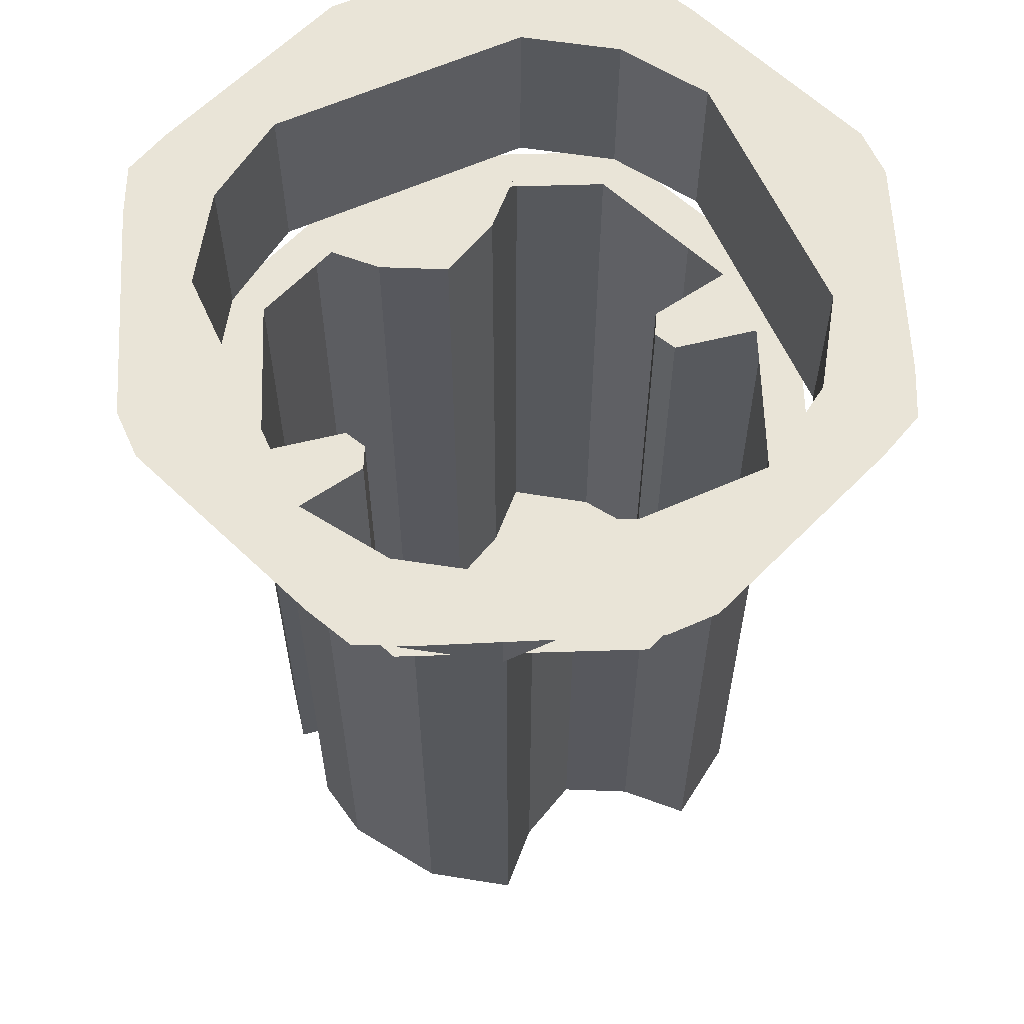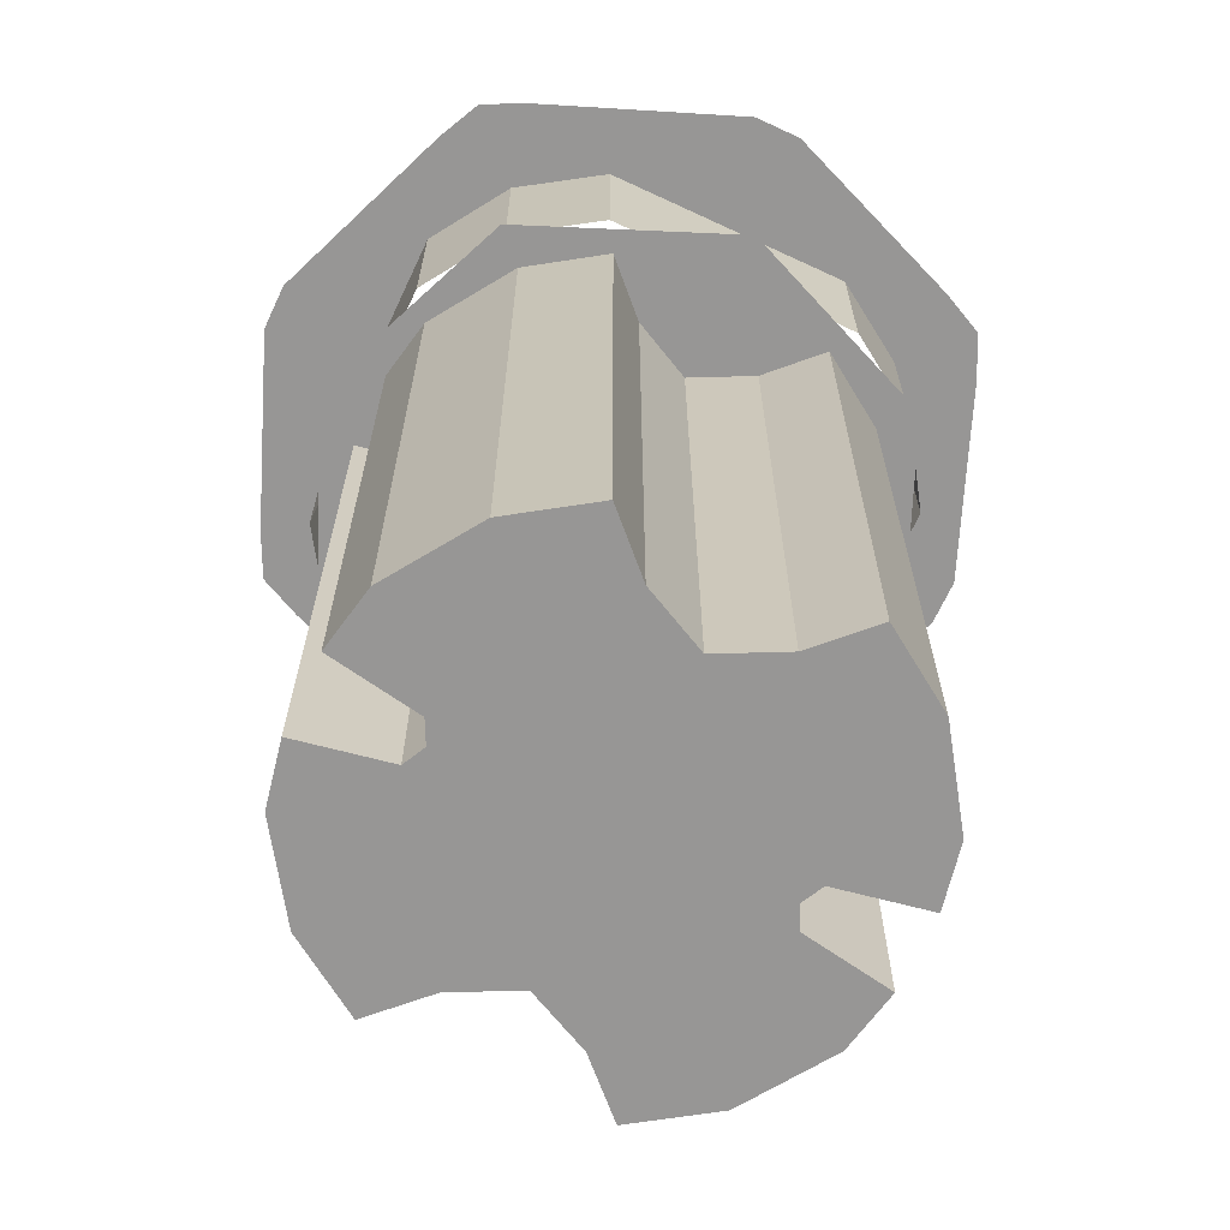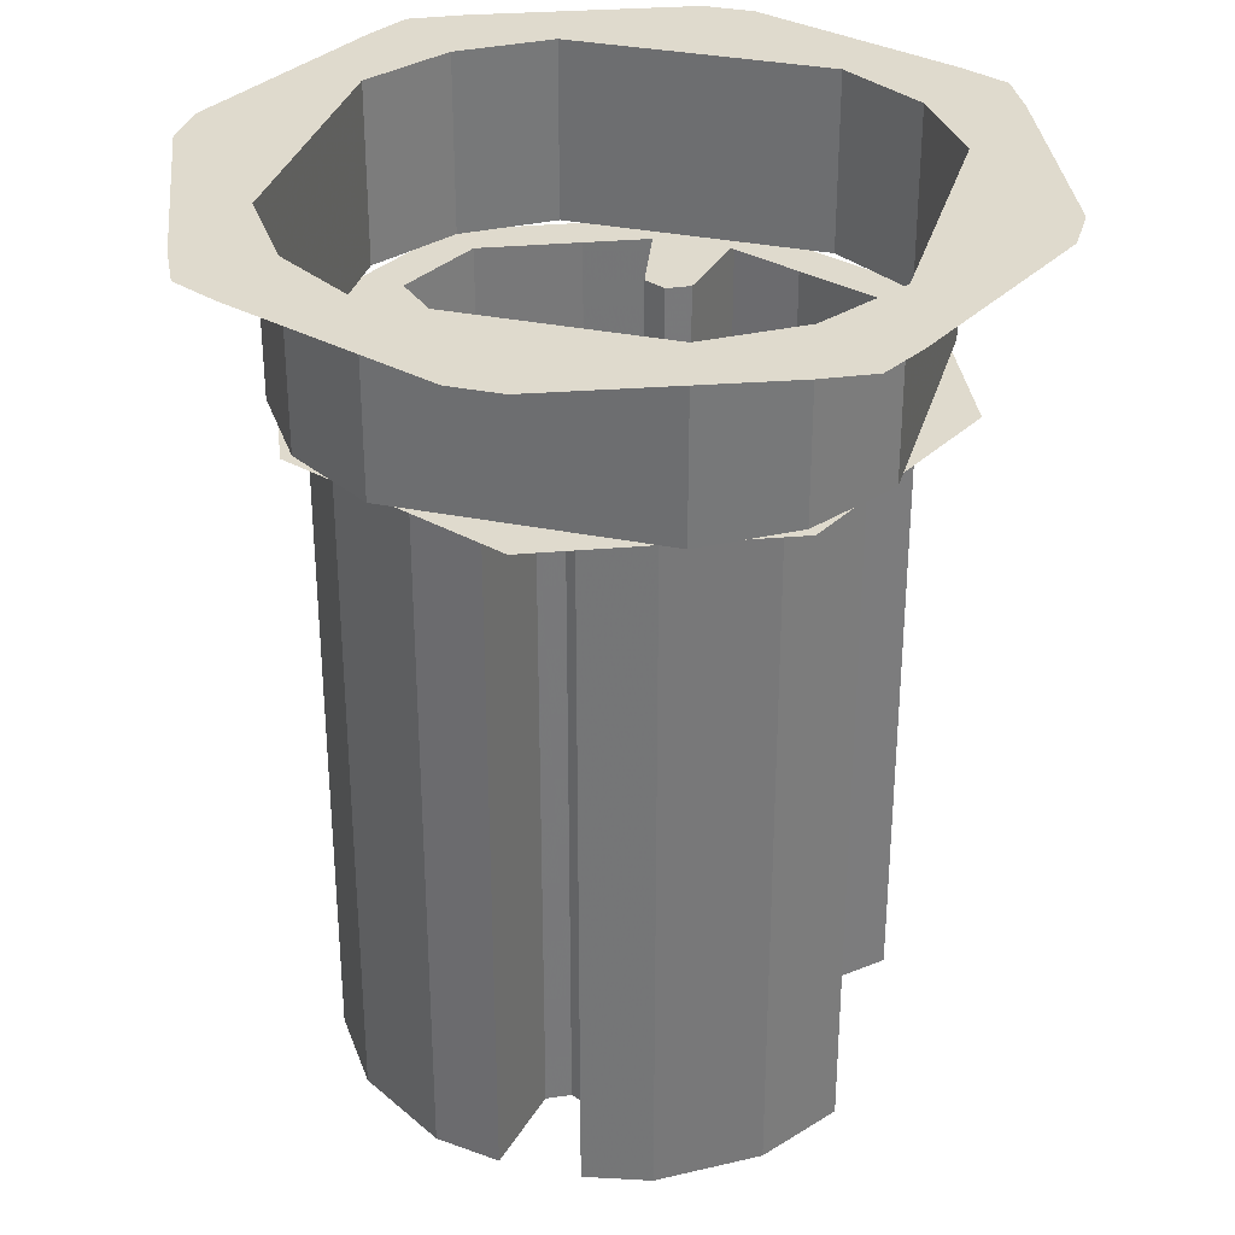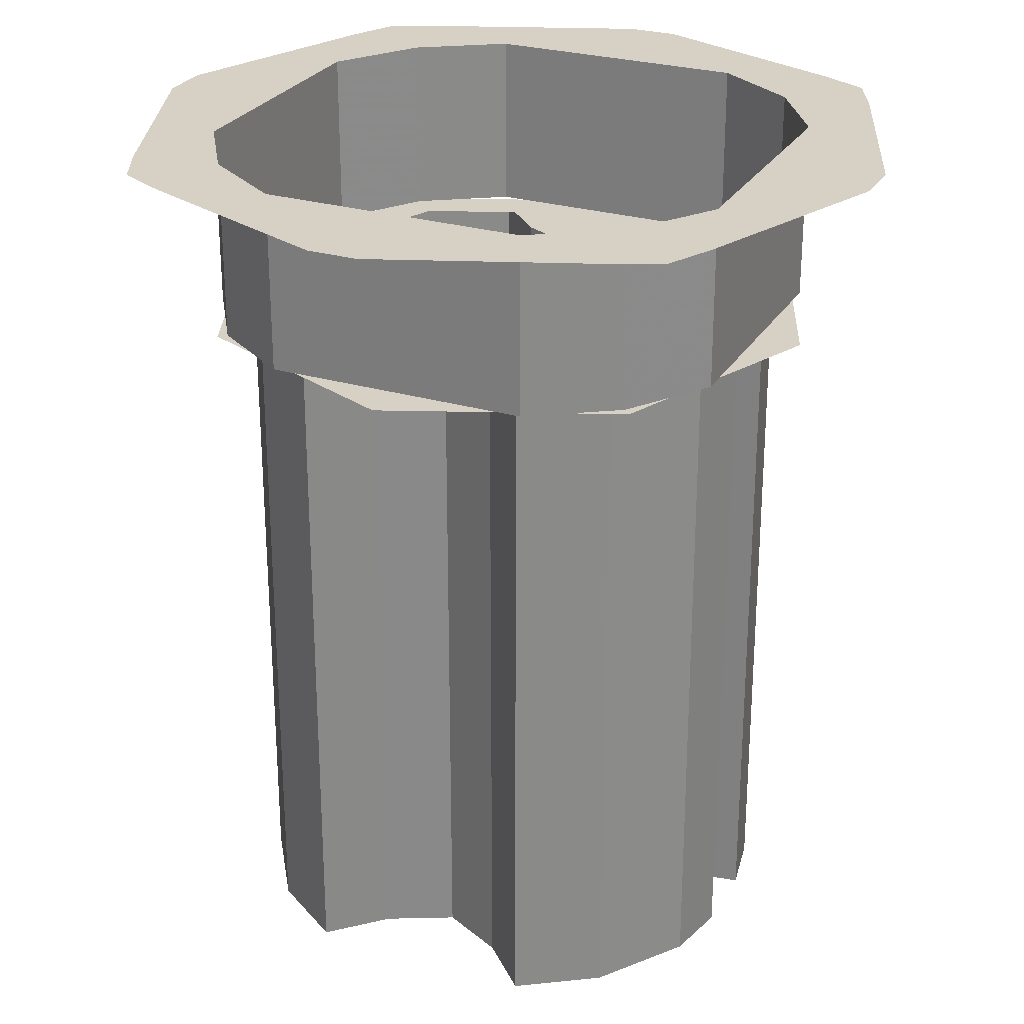
<metadata>
{"format":"obj","ext":"obj","renderer":"f3d","projection":"perspective","resolution":1024,"background":"white","views":[{"elev":61.2,"azim":20.7,"up":"+Y"},{"elev":-67.9,"azim":-160.0,"up":"+Y"},{"elev":32.8,"azim":150.6,"up":"+Y"},{"elev":27.0,"azim":-110.4,"up":"+Y"}]}
</metadata>
<code>
v 0.3 -0.5 0
v 0.3 0.2625 0
v 0.2801 0.2625 0.1
v 0.2801 -0.5 0.1
v 0.2 -0.5 0.1
v 0.2801 -0.5 0.1
v 0.2801 0.2625 0.1
v 0.2 0.2625 0.1
v 0.2 0.2625 0.1
v 0.125 0.2625 0.125
v 0.125 -0.5 0.125
v 0.2 -0.5 0.1
v 0.1 0.2625 0.2
v 0.1 -0.5 0.2
v 0.125 -0.5 0.125
v 0.125 0.2625 0.125
v 0.1 0.2625 0.2801
v 0.1 -0.5 0.2801
v 0.1 -0.5 0.2
v 0.1 0.2625 0.2
v 0.1 0.2625 0.2801
v 0 0.2625 0.3
v 0 -0.5 0.3
v 0.1 -0.5 0.2801
v 0 -0.5 0.3
v 0 0.2625 0.3
v -0.1148 0.2625 0.2772
v -0.1148 -0.5 0.2772
v -0.1148 -0.5 0.2772
v -0.1148 0.2625 0.2772
v -0.1756 0.2625 0.2366
v -0.1756 -0.5 0.2366
v -0.1756 0.2625 0.2366
v -0.1163 0.2625 0.1512
v -0.1163 -0.5 0.1512
v -0.1756 -0.5 0.2366
v -0.125 0.2625 0.125
v -0.125 -0.5 0.125
v -0.1163 -0.5 0.1512
v -0.1163 0.2625 0.1512
v -0.125 -0.5 0.125
v -0.125 0.2625 0.125
v -0.1512 0.2625 0.1163
v -0.1512 -0.5 0.1163
v -0.2366 -0.5 0.1756
v -0.1512 -0.5 0.1163
v -0.1512 0.2625 0.1163
v -0.2366 0.2625 0.1756
v -0.2366 -0.5 0.1756
v -0.2366 0.2625 0.1756
v -0.2772 0.2625 0.1148
v -0.2772 -0.5 0.1148
v -0.2772 -0.5 0.1148
v -0.2772 0.2625 0.1148
v -0.3 0.2625 0
v -0.3 -0.5 0
v -0.3 -0.5 0
v -0.3 0.2625 0
v -0.2801 0.2625 -0.1
v -0.2801 -0.5 -0.1
v -0.2 -0.5 -0.1
v -0.2801 -0.5 -0.1
v -0.2801 0.2625 -0.1
v -0.2 0.2625 -0.1
v -0.2 0.2625 -0.1
v -0.125 0.2625 -0.125
v -0.125 -0.5 -0.125
v -0.2 -0.5 -0.1
v -0.1 0.2625 -0.2
v -0.1 -0.5 -0.2
v -0.125 -0.5 -0.125
v -0.125 0.2625 -0.125
v -0.1 0.2625 -0.2801
v -0.1 -0.5 -0.2801
v -0.1 -0.5 -0.2
v -0.1 0.2625 -0.2
v -0.1 0.2625 -0.2801
v 0 0.2625 -0.3
v 0 -0.5 -0.3
v -0.1 -0.5 -0.2801
v 0 -0.5 -0.3
v 0 0.2625 -0.3
v 0.1148 0.2625 -0.2772
v 0.1148 -0.5 -0.2772
v 0.1148 -0.5 -0.2772
v 0.1148 0.2625 -0.2772
v 0.1756 0.2625 -0.2366
v 0.1756 -0.5 -0.2366
v 0.1756 0.2625 -0.2366
v 0.1163 0.2625 -0.1512
v 0.1163 -0.5 -0.1512
v 0.1756 -0.5 -0.2366
v 0.125 0.2625 -0.125
v 0.125 -0.5 -0.125
v 0.1163 -0.5 -0.1512
v 0.1163 0.2625 -0.1512
v 0.125 -0.5 -0.125
v 0.125 0.2625 -0.125
v 0.1512 0.2625 -0.1163
v 0.1512 -0.5 -0.1163
v 0.2366 -0.5 -0.1756
v 0.1512 -0.5 -0.1163
v 0.1512 0.2625 -0.1163
v 0.2366 0.2625 -0.1756
v 0.2366 -0.5 -0.1756
v 0.2366 0.2625 -0.1756
v 0.2772 0.2625 -0.1148
v 0.2772 -0.5 -0.1148
v 0.2772 -0.5 -0.1148
v 0.2772 0.2625 -0.1148
v 0.3 0.2625 0
v 0.3 -0.5 0
v 0.125 0.2625 0.125
v 0.2772 0.2625 0.1148
v 0.2121 0.2625 0.2121
v 0.1148 0.2625 0.2772
v 0.125 0.2625 0.125
v 0.2 0.2625 0.1
v 0.2801 0.2625 0.1
v 0.2772 0.2625 0.1148
v 0.1 0.2625 0.2
v 0.125 0.2625 0.125
v 0.1148 0.2625 0.2772
v 0.1 0.2625 0.2801
v -0.2366 0.2625 0.1756
v -0.1512 0.2625 0.1163
v -0.125 0.2625 0.125
v -0.2122 0.2625 0.2122
v -0.1163 0.2625 0.1512
v -0.1756 0.2625 0.2366
v -0.2121 0.2625 0.2121
v -0.125 0.2625 0.125
v -0.125 0.2625 -0.125
v -0.2772 0.2625 -0.1148
v -0.2121 0.2625 -0.2121
v -0.1148 0.2625 -0.2772
v -0.125 0.2625 -0.125
v -0.2 0.2625 -0.1
v -0.2801 0.2625 -0.1
v -0.2772 0.2625 -0.1148
v -0.1 0.2625 -0.2
v -0.125 0.2625 -0.125
v -0.1148 0.2625 -0.2772
v -0.1 0.2625 -0.2801
v 0.2366 0.2625 -0.1756
v 0.1512 0.2625 -0.1163
v 0.125 0.2625 -0.125
v 0.2121 0.2625 -0.2121
v 0.1163 0.2625 -0.1512
v 0.1756 0.2625 -0.2366
v 0.2121 0.2625 -0.2121
v 0.125 0.2625 -0.125
v 0.1 -0.5 0.2801
v -0.1148 -0.5 0.2772
v 0 -0.5 0.3
v 0.1 -0.5 0.2801
v 0.1 -0.5 0.2
v -0.1756 -0.5 0.2366
v -0.1148 -0.5 0.2772
v -0.125 -0.5 0.125
v -0.1163 -0.5 0.1512
v 0.1 -0.5 0.2
v 0.125 -0.5 0.125
v -0.1163 -0.5 0.1512
v -0.1756 -0.5 0.2366
v 0.1 -0.5 0.2
v 0.2801 -0.5 0.1
v 0.3 -0.5 0
v 0.2772 -0.5 -0.1148
v 0.2366 -0.5 -0.1756
v 0.2 -0.5 0.1
v 0.2801 -0.5 0.1
v 0.2772 -0.5 -0.1148
v 0.2 -0.5 0.1
v 0.1512 -0.5 -0.1163
v 0.125 -0.5 -0.125
v 0.125 -0.5 0.125
v 0.2366 -0.5 -0.1756
v 0.1512 -0.5 -0.1163
v 0.2 -0.5 0.1
v 0.1148 -0.5 -0.2772
v 0 -0.5 -0.3
v -0.1 -0.5 -0.2801
v -0.1 -0.5 -0.2
v 0.1756 -0.5 -0.2366
v 0.1148 -0.5 -0.2772
v -0.1 -0.5 -0.2801
v 0.125 -0.5 -0.125
v 0.1163 -0.5 -0.1512
v -0.1 -0.5 -0.2
v -0.125 -0.5 -0.125
v 0.1163 -0.5 -0.1512
v 0.1756 -0.5 -0.2366
v -0.1 -0.5 -0.2
v -0.2801 -0.5 -0.1
v -0.3 -0.5 0
v -0.2772 -0.5 0.1148
v -0.2366 -0.5 0.1756
v -0.2 -0.5 -0.1
v -0.2801 -0.5 -0.1
v -0.2772 -0.5 0.1148
v -0.1512 -0.5 0.1163
v -0.125 -0.5 0.125
v -0.125 -0.5 -0.125
v -0.125 -0.5 -0.125
v -0.2 -0.5 -0.1
v -0.2366 -0.5 0.1756
v -0.1512 -0.5 0.1163
v -0.125 -0.5 -0.125
v -0.125 -0.5 0.125
v 0.125 -0.5 0.125
v 0.125 -0.5 -0.125
v 0.3 0.2625 0
v 0.2974 0.2625 0.03915
v 0.2898 0.2625 0.07764
v 0.2772 0.2625 0.1148
v 0.2772 0.2625 -0.1148
v 0.2898 0.2625 -0.07765
v 0.2974 0.2625 -0.03916
v 0.3 0.2625 3e-06
v 0.2121 0.2625 -0.2121
v 0.238 0.2625 -0.1826
v 0.2598 0.2625 -0.15
v 0.2772 0.2625 -0.1148
v 0.1148 0.2625 -0.2772
v 0.15 0.2625 -0.2598
v 0.1826 0.2625 -0.238
v 0.2121 0.2625 -0.2121
v 0 0.2625 -0.3
v 0.03915 0.2625 -0.2974
v 0.07764 0.2625 -0.2898
v 0.1148 0.2625 -0.2772
v -0.1148 0.2625 -0.2772
v -0.07765 0.2625 -0.2898
v -0.03916 0.2625 -0.2974
v 3e-06 0.2625 -0.3
v -0.2121 0.2625 -0.2121
v -0.1826 0.2625 -0.238
v -0.15 0.2625 -0.2598
v -0.1148 0.2625 -0.2772
v -0.2772 0.2625 -0.1148
v -0.2598 0.2625 -0.15
v -0.238 0.2625 -0.1826
v -0.2121 0.2625 -0.2121
v 0 0.2625 0.3
v -0.03915 0.2625 0.2974
v -0.07764 0.2625 0.2898
v -0.1148 0.2625 0.2772
v 0.1148 0.2625 0.2772
v 0.07765 0.2625 0.2898
v 0.03916 0.2625 0.2974
v -3e-06 0.2625 0.3
v 0.2121 0.2625 0.2121
v 0.1826 0.2625 0.238
v 0.15 0.2625 0.2598
v 0.1148 0.2625 0.2772
v 0.2772 0.2625 0.1148
v 0.2598 0.2625 0.15
v 0.238 0.2625 0.1826
v 0.2121 0.2625 0.2121
v -0.3 0.2625 0
v -0.2974 0.2625 -0.03915
v -0.2898 0.2625 -0.07764
v -0.2772 0.2625 -0.1148
v -0.2772 0.2625 0.1148
v -0.2898 0.2625 0.07765
v -0.2974 0.2625 0.03916
v -0.3 0.2625 -3e-06
v -0.2121 0.2625 0.2121
v -0.238 0.2625 0.1826
v -0.2598 0.2625 0.15
v -0.2772 0.2625 0.1148
v -0.1148 0.2625 0.2772
v -0.15 0.2625 0.2598
v -0.1826 0.2625 0.238
v -0.2121 0.2625 0.2121
v 0.35 0.2625 0
v 0.2475 0.2625 0.2475
v 0.2121 0.2625 0.2121
v 0.3 0.2625 0
v 0.2475 0.2625 0.2475
v 0 0.2625 0.35
v 0 0.2625 0.3
v 0.2121 0.2625 0.2121
v 0 0.2625 0.35
v -0.2475 0.2625 0.2475
v -0.2121 0.2625 0.2121
v 0 0.2625 0.3
v -0.2475 0.2625 0.2475
v -0.35 0.2625 0
v -0.3 0.2625 0
v -0.2121 0.2625 0.2121
v -0.35 0.2625 0
v -0.2475 0.2625 -0.2475
v -0.2121 0.2625 -0.2121
v -0.3 0.2625 0
v -0.2475 0.2625 -0.2475
v 0 0.2625 -0.35
v 0 0.2625 -0.3
v -0.2121 0.2625 -0.2121
v 0 0.2625 -0.35
v 0.2475 0.2625 -0.2475
v 0.2121 0.2625 -0.2121
v 0 0.2625 -0.3
v 0.2475 0.2625 -0.2475
v 0.35 0.2625 0
v 0.3 0.2625 0
v 0.2121 0.2625 -0.2121
v 0.1088 0.2625 0.3155
v 0 0.2625 0.3383
v 0 0.4625 0.3383
v 0.1088 0.4625 0.3155
v 0.3155 0.4625 0.1088
v 0.3383 0.4625 0
v 0.3383 0.2625 0
v 0.3155 0.2625 0.1088
v 0.1088 0.2625 0.3155
v 0.1088 0.4625 0.3155
v 0.3155 0.4625 0.1088
v 0.3155 0.2625 0.1088
v 0.4193 0.4625 0.05514
v 0.4385 0.4625 0
v 0.3383 0.4625 0
v 0.3155 0.4625 0.1088
v 0.1088 0.4625 0.3155
v 0 0.4625 0.3383
v 0 0.4625 0.4385
v 0.05514 0.4625 0.4193
v 0.05514 0.4625 0.4193
v 0.2814 0.4625 0.3208
v 0.3155 0.4625 0.1088
v 0.1088 0.4625 0.3155
v 0.3208 0.4625 0.2814
v 0.4193 0.4625 0.05514
v 0.3155 0.4625 0.1088
v 0.2814 0.4625 0.3208
v 0.3155 0.2625 -0.1088
v 0.3383 0.2625 0
v 0.3383 0.4625 0
v 0.3155 0.4625 -0.1088
v 0.1088 0.4625 -0.3155
v 0 0.4625 -0.3383
v 0 0.2625 -0.3383
v 0.1088 0.2625 -0.3155
v 0.3155 0.2625 -0.1088
v 0.3155 0.4625 -0.1088
v 0.1088 0.4625 -0.3155
v 0.1088 0.2625 -0.3155
v 0.05514 0.4625 -0.4193
v 0 0.4625 -0.4385
v 0 0.4625 -0.3383
v 0.1088 0.4625 -0.3155
v 0.3155 0.4625 -0.1088
v 0.3383 0.4625 0
v 0.4385 0.4625 0
v 0.4193 0.4625 -0.05514
v 0.4193 0.4625 -0.05514
v 0.3208 0.4625 -0.2814
v 0.1088 0.4625 -0.3155
v 0.3155 0.4625 -0.1088
v 0.2814 0.4625 -0.3208
v 0.05514 0.4625 -0.4193
v 0.1088 0.4625 -0.3155
v 0.3208 0.4625 -0.2814
v -0.1088 0.2625 -0.3155
v 0 0.2625 -0.3383
v 0 0.4625 -0.3383
v -0.1088 0.4625 -0.3155
v -0.3155 0.4625 -0.1088
v -0.3383 0.4625 0
v -0.3383 0.2625 0
v -0.3155 0.2625 -0.1088
v -0.1088 0.2625 -0.3155
v -0.1088 0.4625 -0.3155
v -0.3155 0.4625 -0.1088
v -0.3155 0.2625 -0.1088
v -0.4193 0.4625 -0.05514
v -0.4385 0.4625 0
v -0.3383 0.4625 0
v -0.3155 0.4625 -0.1088
v -0.1088 0.4625 -0.3155
v 0 0.4625 -0.3383
v 0 0.4625 -0.4385
v -0.05514 0.4625 -0.4193
v -0.05514 0.4625 -0.4193
v -0.2814 0.4625 -0.3208
v -0.3155 0.4625 -0.1088
v -0.1088 0.4625 -0.3155
v -0.3208 0.4625 -0.2814
v -0.4193 0.4625 -0.05514
v -0.3155 0.4625 -0.1088
v -0.2814 0.4625 -0.3208
v -0.3155 0.2625 0.1088
v -0.3383 0.2625 0
v -0.3383 0.4625 0
v -0.3155 0.4625 0.1088
v -0.1088 0.4625 0.3155
v 0 0.4625 0.3383
v 0 0.2625 0.3383
v -0.1088 0.2625 0.3155
v -0.3155 0.2625 0.1088
v -0.3155 0.4625 0.1088
v -0.1088 0.4625 0.3155
v -0.1088 0.2625 0.3155
v -0.05514 0.4625 0.4193
v 0 0.4625 0.4385
v 0 0.4625 0.3383
v -0.1088 0.4625 0.3155
v -0.3155 0.4625 0.1088
v -0.3383 0.4625 0
v -0.4385 0.4625 0
v -0.4193 0.4625 0.05514
v -0.4193 0.4625 0.05514
v -0.3208 0.4625 0.2814
v -0.1088 0.4625 0.3155
v -0.3155 0.4625 0.1088
v -0.2814 0.4625 0.3208
v -0.05514 0.4625 0.4193
v -0.1088 0.4625 0.3155
v -0.3208 0.4625 0.2814
g mesh7000759
f 1 3 2
f 3 1 4
f 5 7 6
f 7 5 8
f 9 11 10
f 11 9 12
f 13 15 14
f 15 13 16
f 17 19 18
f 19 17 20
f 21 23 22
f 23 21 24
g mesh7000760
f 25 27 26
f 27 25 28
f 29 31 30
f 31 29 32
f 33 35 34
f 35 33 36
f 37 39 38
f 39 37 40
f 41 43 42
f 43 41 44
f 45 47 46
f 47 45 48
f 49 51 50
f 51 49 52
f 53 55 54
f 55 53 56
g mesh7000761
f 57 59 58
f 59 57 60
f 61 63 62
f 63 61 64
f 65 67 66
f 67 65 68
f 69 71 70
f 71 69 72
f 73 75 74
f 75 73 76
f 77 79 78
f 79 77 80
g mesh7000762
f 81 83 82
f 83 81 84
f 85 87 86
f 87 85 88
f 89 91 90
f 91 89 92
f 93 95 94
f 95 93 96
f 97 99 98
f 99 97 100
f 101 103 102
f 103 101 104
f 105 107 106
f 107 105 108
f 109 111 110
f 111 109 112
g mesh7000764
f 113 115 114
f 115 113 116
f 117 119 118
f 119 117 120
f 121 123 122
f 123 121 124
g mesh7000765
f 125 127 126
f 127 125 128
f 129 131 130
f 131 129 132
g mesh7000766
f 133 135 134
f 135 133 136
f 137 139 138
f 139 137 140
f 141 143 142
f 143 141 144
g mesh7000767
f 145 147 146
f 147 145 148
f 149 151 150
f 151 149 152
g mesh7000769
f 153 154 155
f 156 157 158
f 158 159 156
f 160 161 162
f 162 163 160
f 164 165 166
f 167 168 169
f 170 171 172
f 172 173 170
f 174 175 176
f 176 177 174
f 178 179 180
f 181 182 183
f 184 185 186
f 186 187 184
f 188 189 190
f 190 191 188
f 192 193 194
f 195 196 197
f 198 199 200
f 200 201 198
f 202 203 204
f 205 206 207
f 207 208 205
f 209 210 211
f 211 212 209
g mesh7000772
f 213 215 214
f 215 213 216
g mesh7000774
f 217 219 218
f 219 217 220
g mesh7000776
f 221 223 222
f 223 221 224
g mesh7000778
f 225 227 226
f 227 225 228
g mesh7000780
f 229 231 230
f 231 229 232
g mesh7000782
f 233 235 234
f 235 233 236
g mesh7000784
f 237 239 238
f 239 237 240
g mesh7000786
f 241 243 242
f 243 241 244
g mesh7000788
f 245 247 246
f 247 245 248
g mesh7000790
f 249 251 250
f 251 249 252
g mesh7000792
f 253 255 254
f 255 253 256
g mesh7000794
f 257 259 258
f 259 257 260
g mesh7000796
f 261 263 262
f 263 261 264
g mesh7000798
f 265 267 266
f 267 265 268
g mesh7000800
f 269 271 270
f 271 269 272
g mesh7000802
f 273 275 274
f 275 273 276
g mesh7000806
f 277 279 278
f 279 277 280
f 281 283 282
f 283 281 284
f 285 287 286
f 287 285 288
f 289 291 290
f 291 289 292
f 293 295 294
f 295 293 296
f 297 299 298
f 299 297 300
f 301 303 302
f 303 301 304
f 305 307 306
f 307 305 308
g mesh7000809
f 309 310 311
f 311 312 309
g mesh7000811
f 313 314 315
f 315 316 313
g mesh7000813
f 317 318 319
f 319 320 317
f 321 322 323
f 323 324 321
f 325 326 327
f 327 328 325
f 329 330 331
f 331 332 329
f 333 334 335
f 335 336 333
g mesh7000816
f 337 338 339
f 339 340 337
g mesh7000818
f 341 342 343
f 343 344 341
g mesh7000820
f 345 346 347
f 347 348 345
f 349 350 351
f 351 352 349
f 353 354 355
f 355 356 353
f 357 358 359
f 359 360 357
f 361 362 363
f 363 364 361
g mesh7000823
f 365 366 367
f 367 368 365
g mesh7000825
f 369 370 371
f 371 372 369
g mesh7000827
f 373 374 375
f 375 376 373
f 377 378 379
f 379 380 377
f 381 382 383
f 383 384 381
f 385 386 387
f 387 388 385
f 389 390 391
f 391 392 389
g mesh7000830
f 393 394 395
f 395 396 393
g mesh7000832
f 397 398 399
f 399 400 397
g mesh7000834
f 401 402 403
f 403 404 401
f 405 406 407
f 407 408 405
f 409 410 411
f 411 412 409
f 413 414 415
f 415 416 413
f 417 418 419
f 419 420 417

</code>
